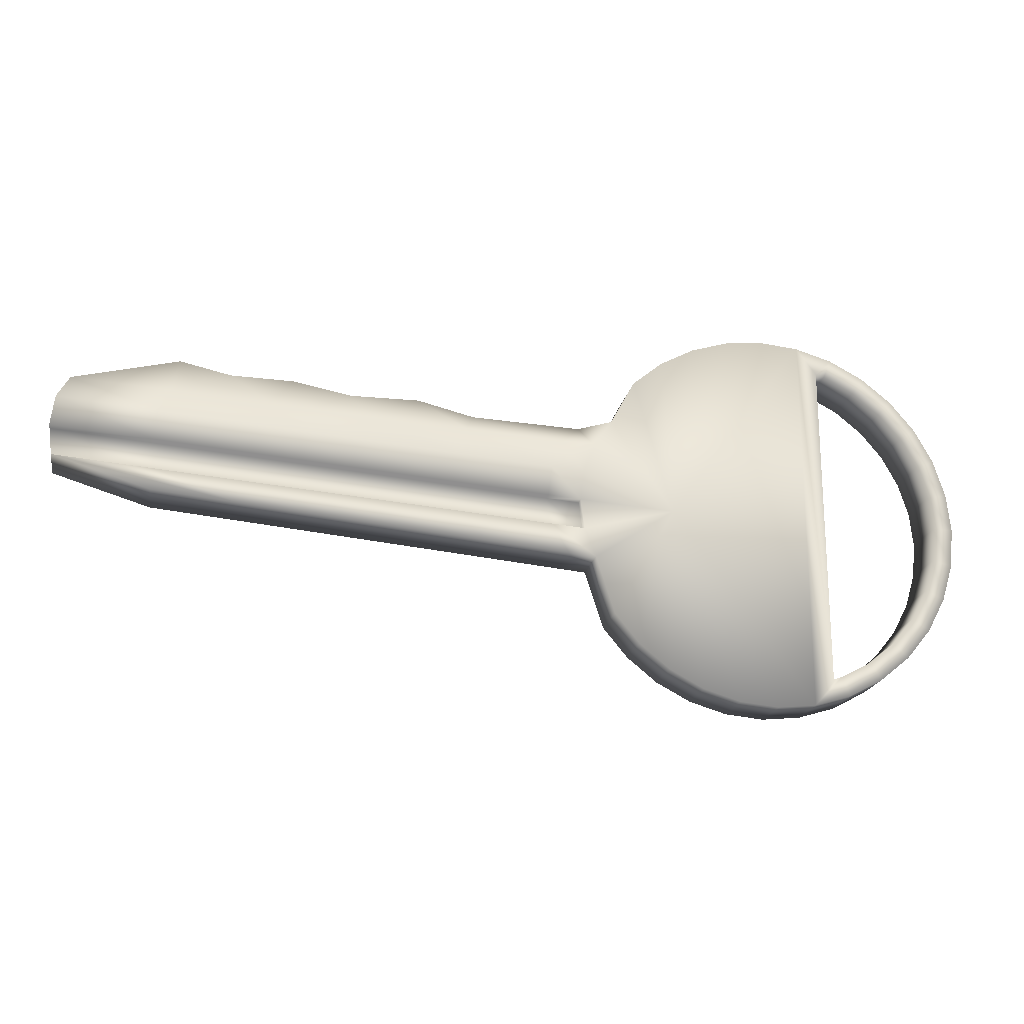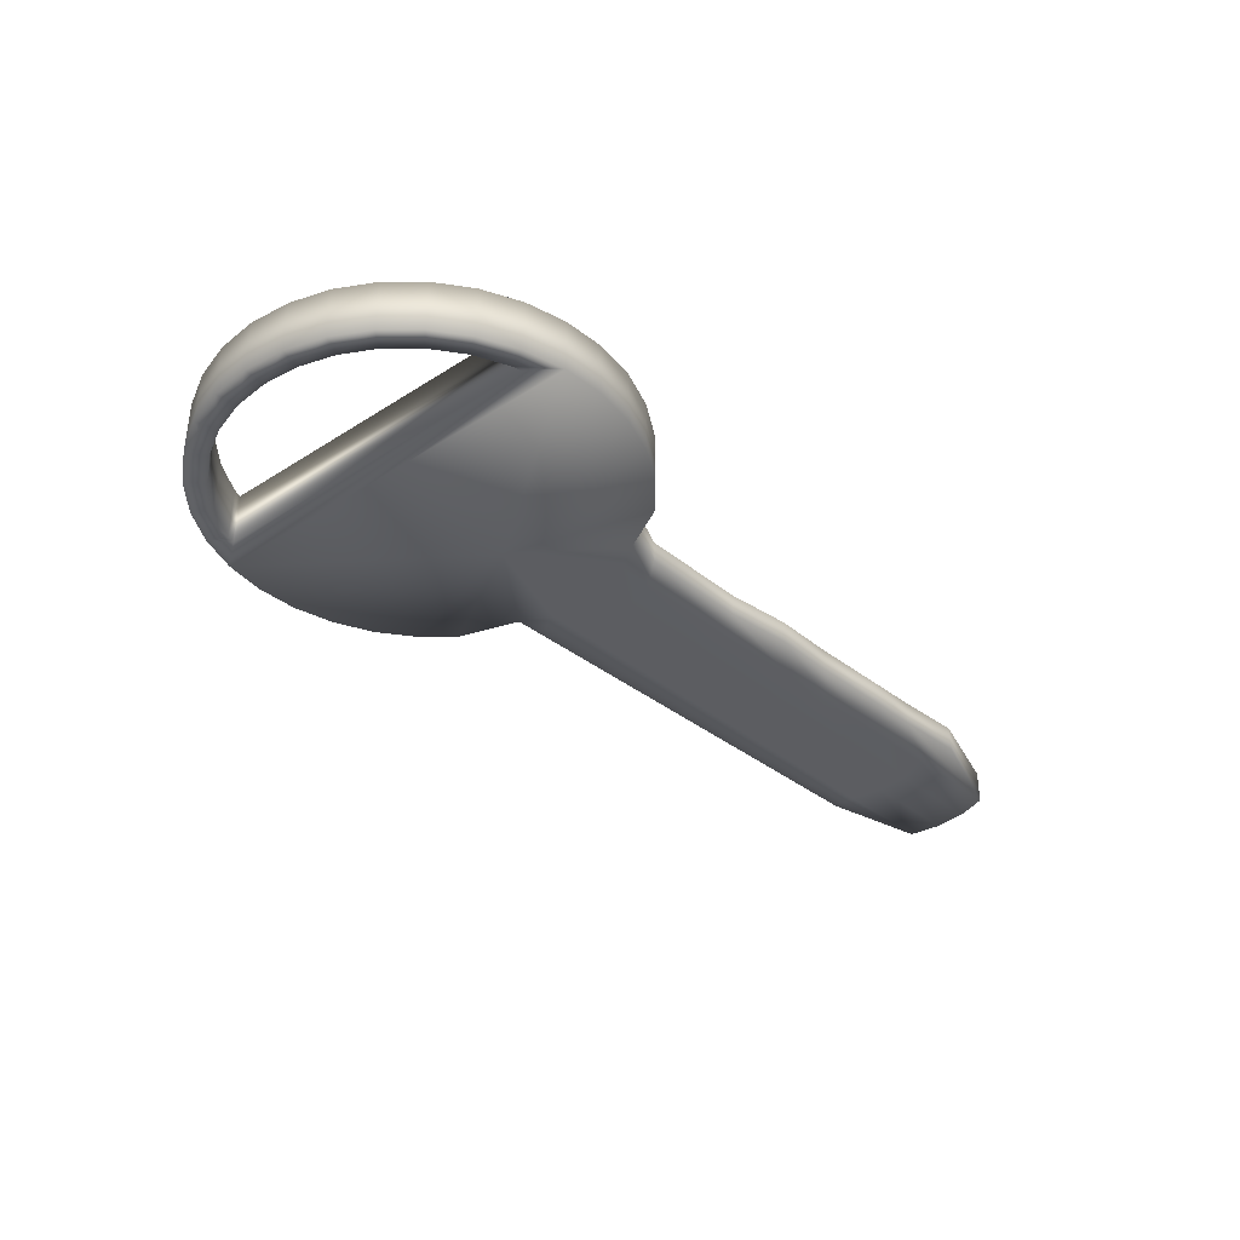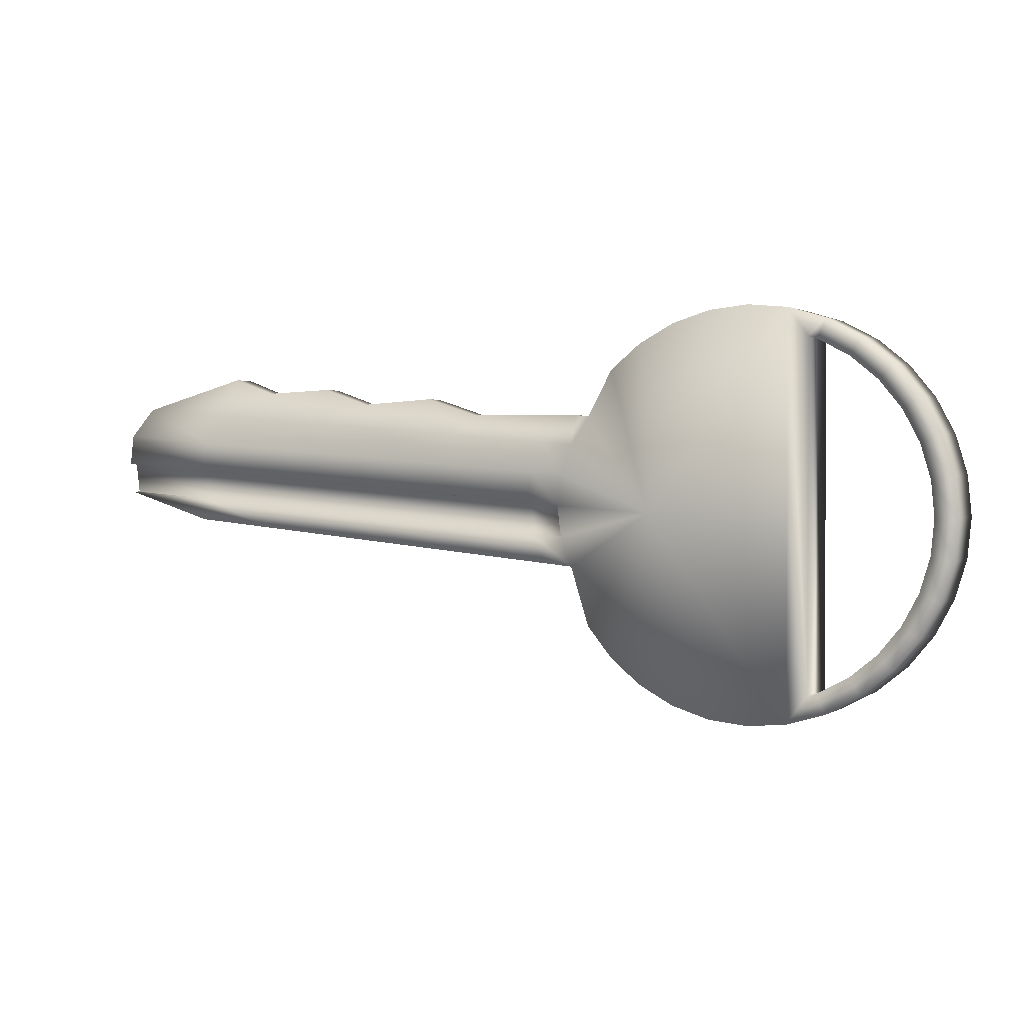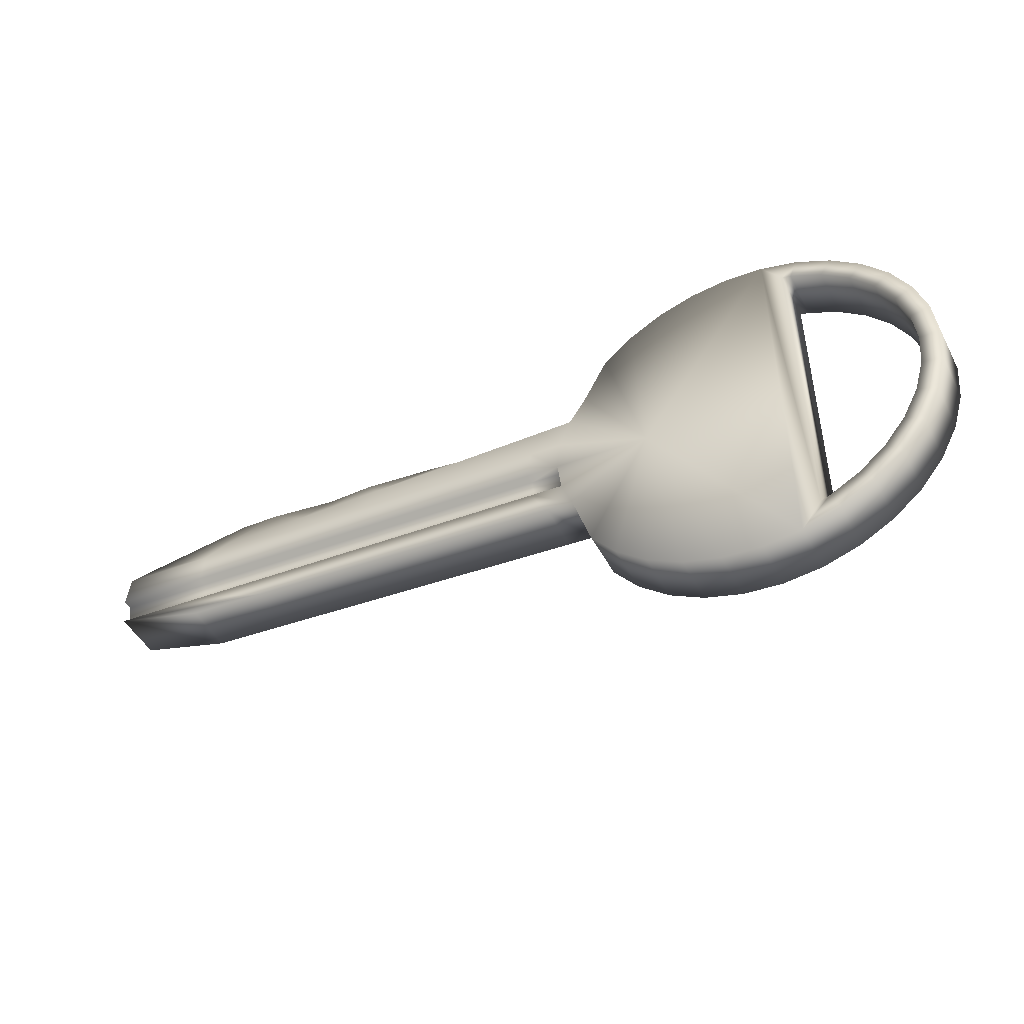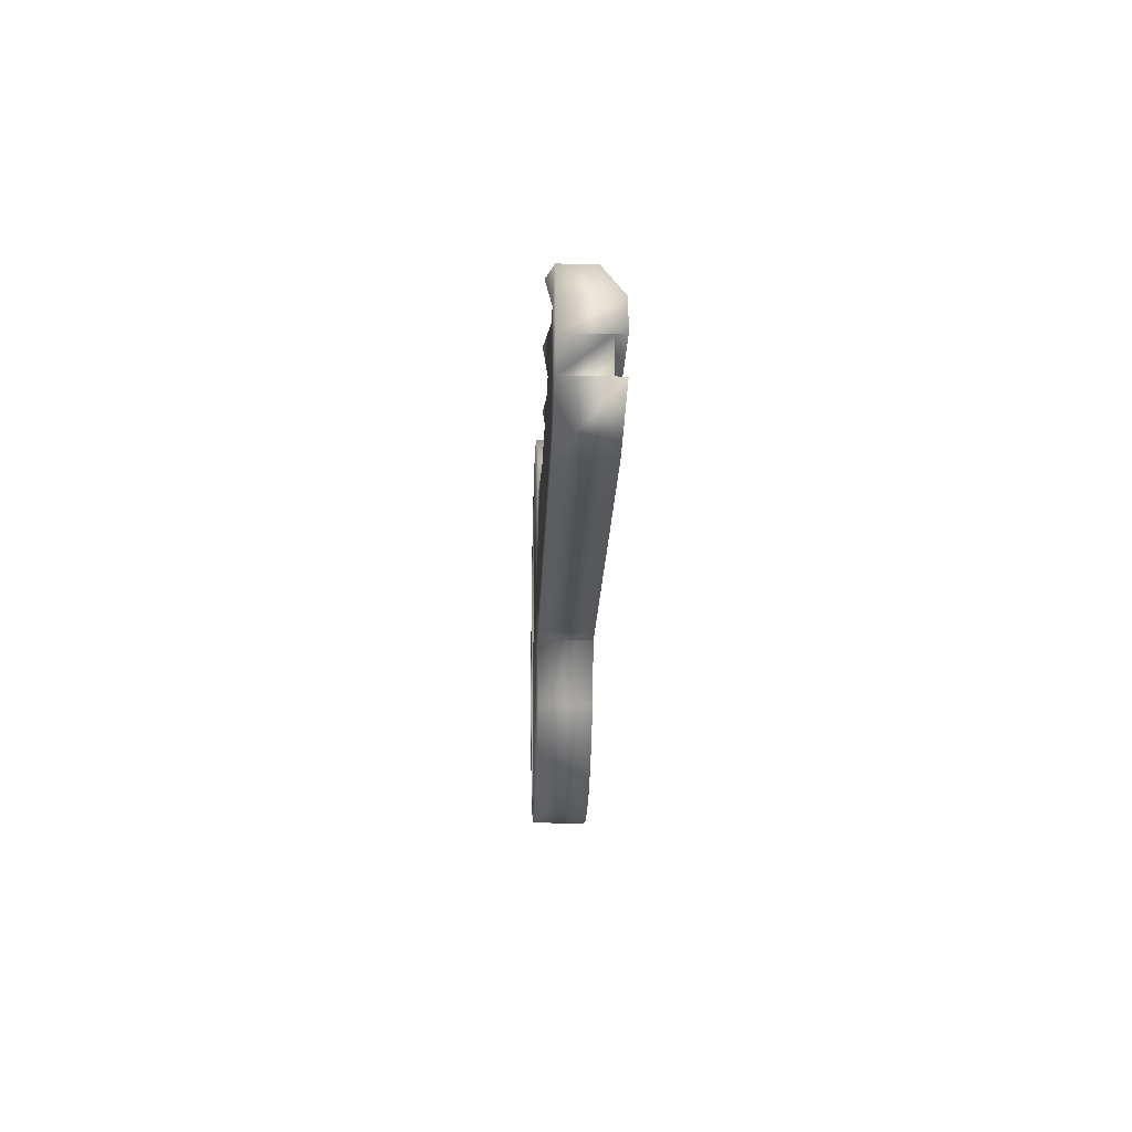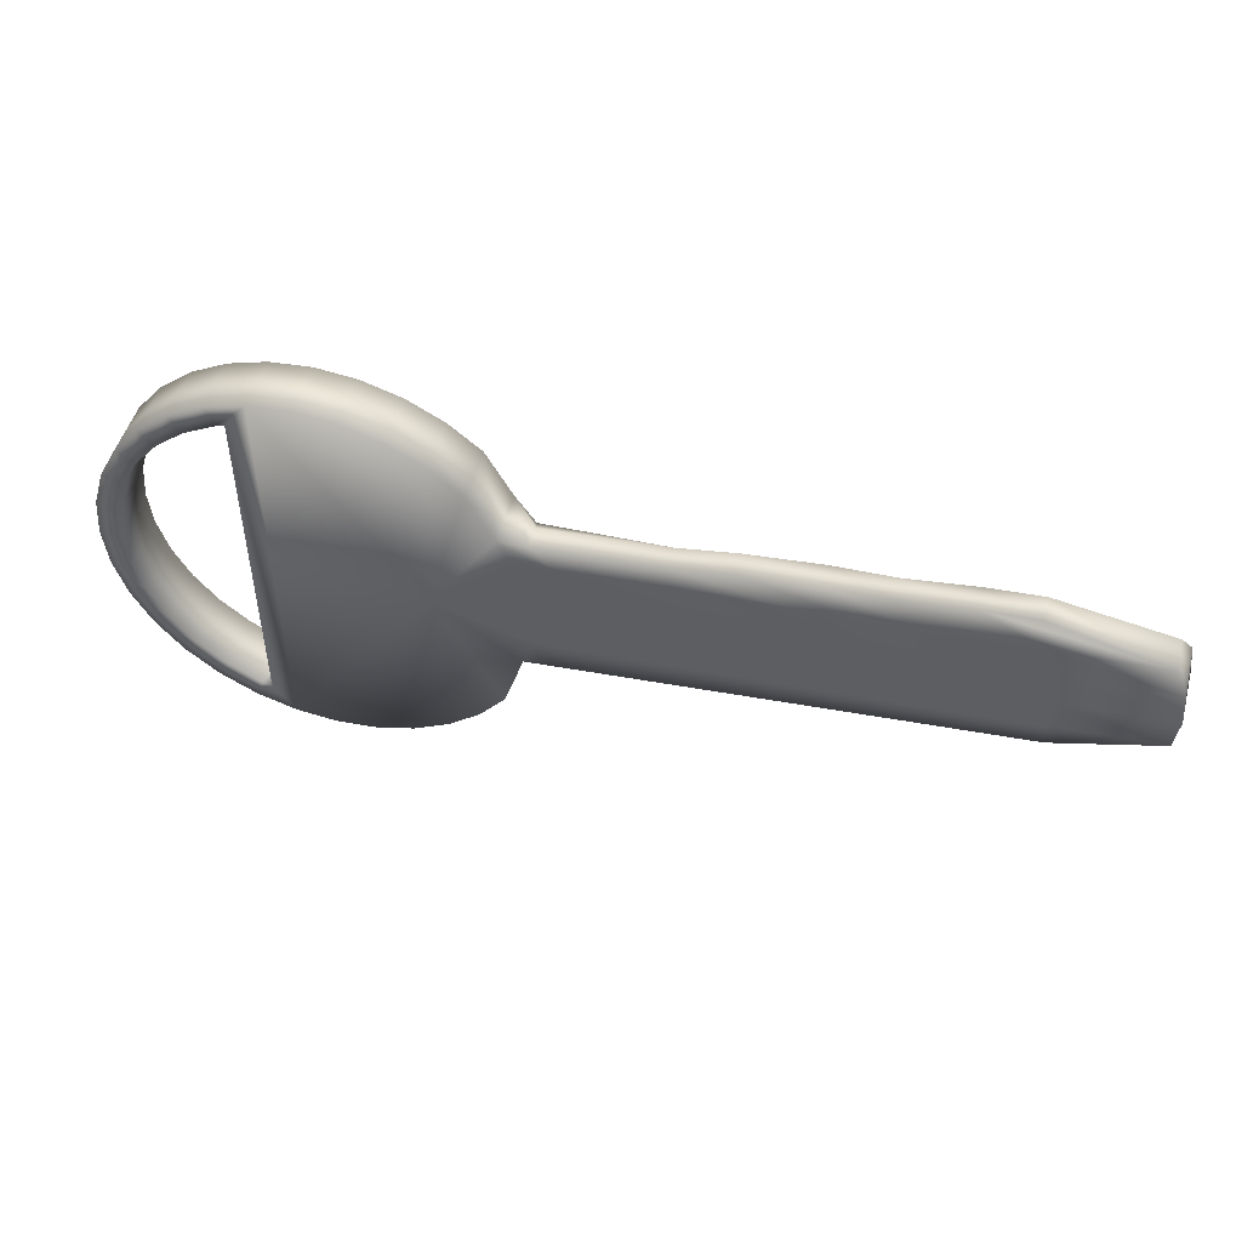
<metadata>
{"format":"obj","ext":"obj","renderer":"f3d","projection":"perspective","resolution":1024,"background":"white","views":[{"elev":-20.0,"azim":169.3,"up":"+Z"},{"elev":-37.1,"azim":-50.4,"up":"+Y"},{"elev":1.4,"azim":-152.8,"up":"+Z"},{"elev":-46.8,"azim":-153.3,"up":"+Z"},{"elev":-14.9,"azim":88.0,"up":"+Z"},{"elev":49.8,"azim":15.5,"up":"+Z"}]}
</metadata>
<code>
o Cylinder
v 0 -0.0288 -0.2185
v 0 0.0288 -0.2185
v 0.04262 -0.0288 -0.2143
v 0.04262 0.0288 -0.2143
v 0.08361 -0.0288 -0.2018
v 0.08361 0.0288 -0.2018
v 0.1214 -0.0288 -0.1817
v 0.1214 0.0288 -0.1817
v 0.1545 -0.0288 -0.1545
v 0.1545 0.0288 -0.1545
v 0.1817 -0.0288 -0.1214
v 0.1817 0.0288 -0.1214
v 0.2018 -0.0288 -0.05757
v 0.2018 0.0288 -0.05757
v 0.2143 -0.0288 -0.02515
v 0.2143 0.0288 -0.02515
v 0.2185 -0.0288 0.00856
v 0.2185 0.0288 0.00856
v 0.2143 -0.0288 0.04228
v 0.2143 0.0288 0.04228
v 0.2018 -0.0288 0.07469
v 0.2018 0.0288 0.07469
v 0.1817 -0.0288 0.1046
v 0.1817 0.0288 0.1046
v 0.1545 -0.0288 0.1545
v 0.1545 0.0288 0.1545
v 0.1214 -0.0288 0.1817
v 0.1214 0.0288 0.1817
v 0.08361 -0.0288 0.2018
v 0.08361 0.0288 0.2018
v 0.04262 -0.0288 0.2143
v 0.04262 0.0288 0.2143
v -0 -0.0288 0.2185
v -0 0.0288 0.2185
v -0.06531 -0.0288 0.1837
v -0.06531 0.0288 0.1837
v -0.07488 -0.0288 0.1808
v -0.07488 0.0288 0.1808
v -0.1087 -0.0288 0.1627
v -0.1087 0.0288 0.1627
v -0.1384 -0.0288 0.1384
v -0.1384 0.0288 0.1384
v -0.1627 -0.0288 0.1087
v -0.1627 0.0288 0.1087
v -0.1808 -0.0288 0.07488
v -0.1808 0.0288 0.07488
v -0.1919 -0.0288 0.03818
v -0.1919 0.0288 0.03818
v -0.1957 -0.0288 -0
v -0.1957 0.0288 -0
v -0.1919 -0.0288 -0.03818
v -0.1919 0.0288 -0.03818
v -0.1808 -0.0288 -0.07488
v -0.1808 0.0288 -0.07488
v -0.1627 -0.0288 -0.1087
v -0.1627 0.0288 -0.1087
v -0.1384 -0.0288 -0.1384
v -0.1384 0.0288 -0.1384
v -0.1087 -0.0288 -0.1627
v -0.1087 0.0288 -0.1627
v -0.07488 -0.0288 -0.1808
v -0.07488 0.0288 -0.1808
v -0.06531 -0.0288 -0.1837
v -0.06531 0.0288 -0.1837
v 0.6885 -0.0288 -0.01235
v 0.6885 0.0288 -0.01235
v 0.7948 -0.0288 0.02007
v 0.7948 0.0288 0.02007
v 0.799 -0.0288 0.05378
v 0.799 0.0288 0.05378
v 0.7948 -0.0288 0.0875
v 0.7948 0.0288 0.0875
v 0.7823 -0.0288 0.1199
v 0.7823 0.007006 0.1199
v 0.6655 -0.03458 0.155
v 0.6655 -0.007375 0.155
v 0.2143 0.01739 -0.02515
v 0.2185 0.01739 0.00856
v 0.7948 0.01739 0.02007
v 0.799 0.01739 0.05378
v 0.2552 0.0288 0.01142
v 0.251 0.0288 0.04513
v 0.251 -0.0288 -0.02229
v 0.2326 -0.0288 -0.05471
v 0.2124 -0.0288 0.1074
v 0.2124 -0.005912 0.1074
v 0.251 0.0288 -0.02229
v 0.2326 0.0288 -0.05471
v 0.2386 -0.0288 0.07755
v 0.251 -0.0288 0.04513
v 0.2552 -0.0288 0.01142
v 0.2386 0.02742 0.07755
v 0.2552 0.01739 0.01142
v 0.251 0.01739 -0.02229
v 0.3597 0.0288 0.05361
v 0.4685 0.0288 0.06208
v 0.5773 0.0288 0.07055
v 0.686 0.0288 0.07902
v 0.3238 -0.0288 -0.04624
v 0.415 -0.0288 -0.03777
v 0.5061 -0.0288 -0.0293
v 0.5973 -0.0288 -0.02082
v 0.3361 -0.02134 0.1091
v 0.3979 -0.02961 0.1278
v 0.5385 -0.03294 0.141
v 0.6098 -0.02155 0.1372
v 0.3473 -0.0288 0.08603
v 0.4561 -0.0288 0.0945
v 0.5648 -0.0288 0.103
v 0.6736 -0.0288 0.1114
v 0.3597 -0.0288 0.05361
v 0.4685 -0.0288 0.06208
v 0.5773 -0.0288 0.07055
v 0.686 -0.0288 0.07902
v 0.3639 -0.0288 0.01989
v 0.4727 -0.0288 0.02837
v 0.5815 -0.0288 0.03684
v 0.6902 -0.0288 0.04531
v 0.6902 0.0288 0.04531
v 0.5815 0.0288 0.03684
v 0.4727 0.0288 0.02837
v 0.3639 0.0288 0.01989
v 0.686 -0.0288 0.0116
v 0.5773 -0.0288 0.003123
v 0.4685 -0.0288 -0.005349
v 0.3597 -0.0288 -0.01382
v 0.6098 0.004796 0.1372
v 0.5385 -0.007458 0.141
v 0.3979 -0.004995 0.1278
v 0.3361 0.00241 0.1091
v 0.686 0.0288 0.0116
v 0.5773 0.0288 0.003123
v 0.4685 0.0288 -0.005349
v 0.3597 0.0288 -0.01382
v 0.5973 0.0288 -0.02082
v 0.5061 0.0288 -0.0293
v 0.415 0.0288 -0.03777
v 0.3238 0.0288 -0.04624
v 0.6736 0.01109 0.1114
v 0.5648 0.01517 0.103
v 0.4561 0.01926 0.0945
v 0.3473 0.02334 0.08603
v 0.6902 0.01739 0.04531
v 0.5815 0.01739 0.03684
v 0.4727 0.01739 0.02837
v 0.3639 0.01739 0.01989
v 0.686 0.01739 0.0116
v 0.5773 0.01739 0.003123
v 0.4685 0.01739 -0.005349
v 0.3597 0.01739 -0.01382
v 0.5302 0.0288 0.06689
v 0.4667 -0.0288 -0.03296
v 0.4761 -0.01766 0.1222
v 0.5178 -0.0288 0.09931
v 0.5302 -0.0288 0.06689
v 0.5344 -0.0288 0.03317
v 0.5344 0.0288 0.03317
v 0.5302 -0.0288 -0.000541
v 0.4761 0.007451 0.1222
v 0.5302 0.0288 -0.000541
v 0.4667 0.0288 -0.03296
v 0.5178 0.01694 0.09931
v 0.5344 0.01739 0.03317
v 0.5302 0.01739 -0.000541
v -0.04262 -0.0288 0.2143
v -0.08361 -0.0288 0.2018
v -0.08361 0.0288 0.2018
v -0.04262 0.0288 0.2143
v -0.1214 -0.0288 0.1817
v -0.1214 0.0288 0.1817
v -0.1545 -0.0288 0.1545
v -0.1545 0.0288 0.1545
v -0.1817 -0.0288 0.1214
v -0.1817 0.0288 0.1214
v -0.2018 -0.0288 0.08361
v -0.2018 0.0288 0.08361
v -0.2143 -0.0288 0.04262
v -0.2143 0.0288 0.04262
v -0.2185 -0.0288 -0
v -0.2185 0.0288 -0
v -0.2143 -0.0288 -0.04262
v -0.2143 0.0288 -0.04262
v -0.2018 -0.0288 -0.08361
v -0.2018 0.0288 -0.08361
v -0.1817 -0.0288 -0.1214
v -0.1817 0.0288 -0.1214
v -0.1545 -0.0288 -0.1545
v -0.1545 0.0288 -0.1545
v -0.1214 -0.0288 -0.1817
v -0.1214 0.0288 -0.1817
v -0.08361 -0.0288 -0.2018
v -0.08361 0.0288 -0.2018
v -0.04262 -0.0288 -0.2143
v -0.04262 0.0288 -0.2143
v 0.1123 0.0288 0.001368
v 0.1123 -0.0288 0.001368
f 1 2 4 3
f 3 4 6 5
f 5 6 8 7
f 7 8 10 9
f 9 10 12 11
f 11 12 14 13
f 135 131 68 66
f 119 70 80 143
f 127 106 75 76
f 119 98 72 70
f 123 102 65 67
f 23 24 26 25
f 25 26 28 27
f 27 28 30 29
f 29 30 32 31
f 31 32 34 33
f 33 34 168 165
f 165 168 167 166
f 166 167 170 169
f 169 170 172 171
f 171 172 174 173
f 173 174 176 175
f 175 176 178 177
f 177 178 180 179
f 179 180 182 181
f 181 182 184 183
f 183 184 186 185
f 185 186 188 187
f 187 188 190 189
f 189 190 192 191
f 10 8 195
f 191 192 194 193
f 193 194 2 1
f 3 5 196
f 65 66 68 67
f 67 79 80 69
f 69 70 72 71
f 71 72 74 73
f 73 74 76 75
f 106 110 73 75
f 110 114 71 73
f 102 135 66 65
f 114 118 69 71
f 139 127 76 74
f 118 123 67 69
f 98 139 74 72
f 147 143 80 79
f 87 16 77 94
f 16 18 78 77
f 134 87 94 150
f 77 78 93 94
f 20 22 92 82
f 17 15 83 91
f 22 24 86 92
f 19 17 91 90
f 13 14 88 84
f 21 19 90 89
f 23 21 89 85
f 15 13 84 83
f 18 20 82 81
f 24 23 85 86
f 18 81 93 78
f 14 16 87 88
f 68 131 147 79
f 131 132 148 147
f 160 133 149 164
f 133 134 150 149
f 94 93 146 150
f 150 146 145 149
f 164 163 144 148
f 148 144 143 147
f 82 92 142 95
f 95 142 141 96
f 151 162 140 97
f 97 140 139 98
f 91 83 126 115
f 115 126 125 116
f 156 158 124 117
f 117 124 123 118
f 92 86 130 142
f 142 130 129 141
f 162 159 128 140
f 140 128 127 139
f 90 91 115 111
f 111 115 116 112
f 155 156 117 113
f 113 117 118 114
f 84 88 138 99
f 99 138 137 100
f 152 161 136 101
f 101 136 135 102
f 89 90 111 107
f 107 111 112 108
f 154 155 113 109
f 109 113 114 110
f 85 89 107 103
f 103 107 108 104
f 153 154 109 105
f 105 109 110 106
f 83 84 99 126
f 126 99 100 125
f 158 152 101 124
f 124 101 102 123
f 81 82 95 122
f 122 95 96 121
f 157 151 97 120
f 120 97 98 119
f 86 85 103 130
f 130 103 104 129
f 159 153 105 128
f 128 105 106 127
f 81 122 146 93
f 122 121 145 146
f 157 120 144 163
f 120 119 143 144
f 88 87 134 138
f 138 134 133 137
f 161 160 132 136
f 136 132 131 135
f 137 133 160 161
f 121 157 163 145
f 129 104 153 159
f 121 96 151 157
f 125 100 152 158
f 104 108 154 153
f 108 112 155 154
f 100 137 161 152
f 112 116 156 155
f 141 129 159 162
f 116 125 158 156
f 96 141 162 151
f 149 145 163 164
f 132 160 164 148
f 45 47 48 46
f 47 49 50 48
f 37 35 165 166
f 36 38 167 168
f 39 37 166 169
f 38 40 170 167
f 41 39 169 171
f 40 42 172 170
f 43 41 171 173
f 42 44 174 172
f 45 43 173 175
f 44 46 176 174
f 47 45 175 177
f 46 48 178 176
f 49 47 177 179
f 48 50 180 178
f 51 49 179 181
f 50 52 182 180
f 53 51 181 183
f 52 54 184 182
f 55 53 183 185
f 54 56 186 184
f 57 55 185 187
f 56 58 188 186
f 59 57 187 189
f 58 60 190 188
f 61 59 189 191
f 60 62 192 190
f 63 61 191 193
f 62 64 194 192
f 35 63 193 165
f 64 36 168 194
f 43 45 46 44
f 41 43 44 42
f 39 41 42 40
f 37 39 40 38
f 35 37 38 36
f 35 36 64 63
f 61 63 64 62
f 59 61 62 60
f 57 59 60 58
f 55 57 58 56
f 53 55 56 54
f 51 53 54 52
f 49 51 52 50
f 7 9 196
f 20 18 195
f 30 28 195
f 6 4 195
f 16 14 195
f 26 24 195
f 168 34 195
f 2 194 195
f 12 10 195
f 22 20 195
f 32 30 195
f 8 6 195
f 18 16 195
f 4 2 195
f 28 26 195
f 194 168 195
f 14 12 195
f 24 22 195
f 34 32 195
f 31 33 196
f 21 23 196
f 11 13 196
f 165 193 196
f 25 27 196
f 1 3 196
f 15 17 196
f 5 7 196
f 29 31 196
f 19 21 196
f 9 11 196
f 193 1 196
f 33 165 196
f 23 25 196
f 13 15 196
f 17 19 196
f 27 29 196

</code>
